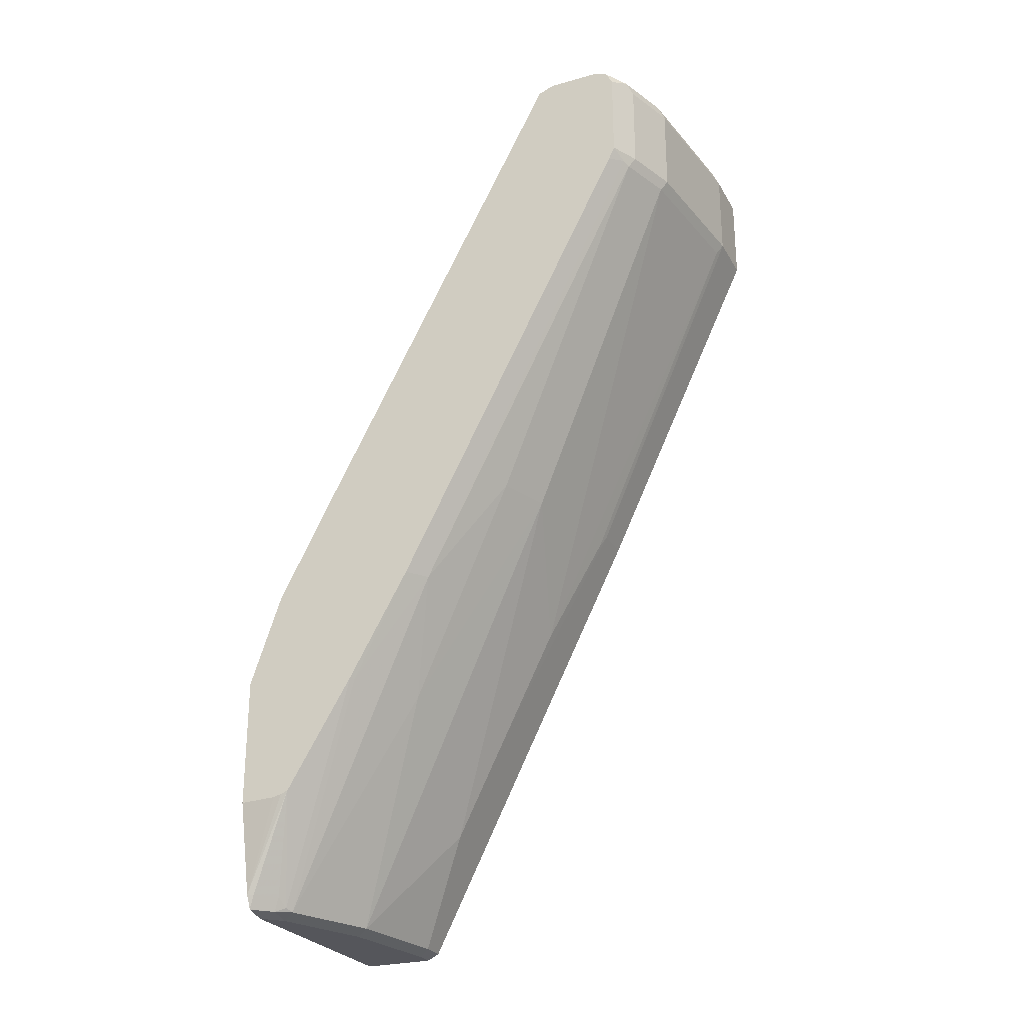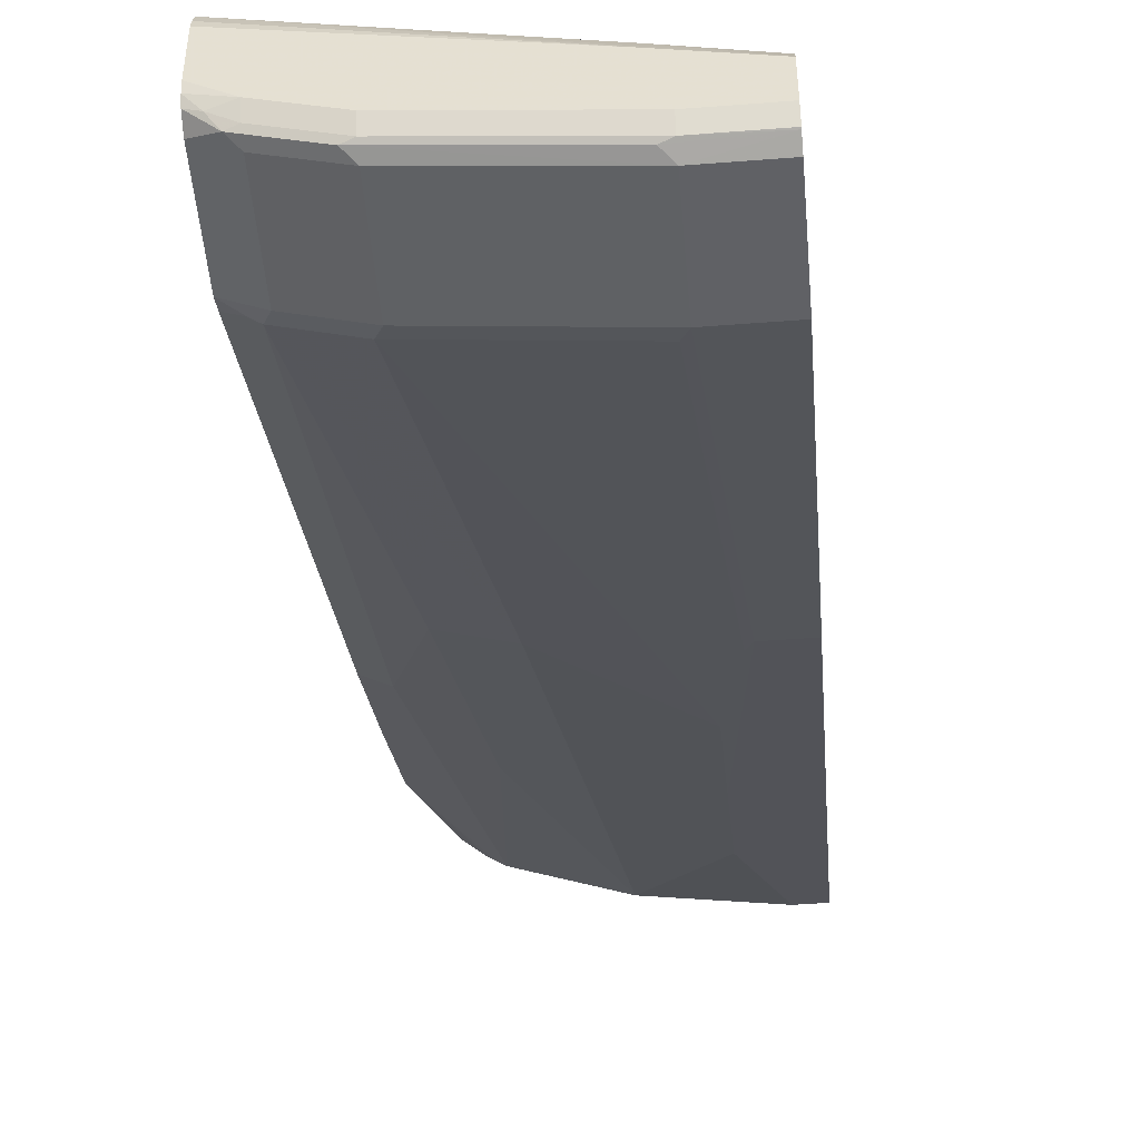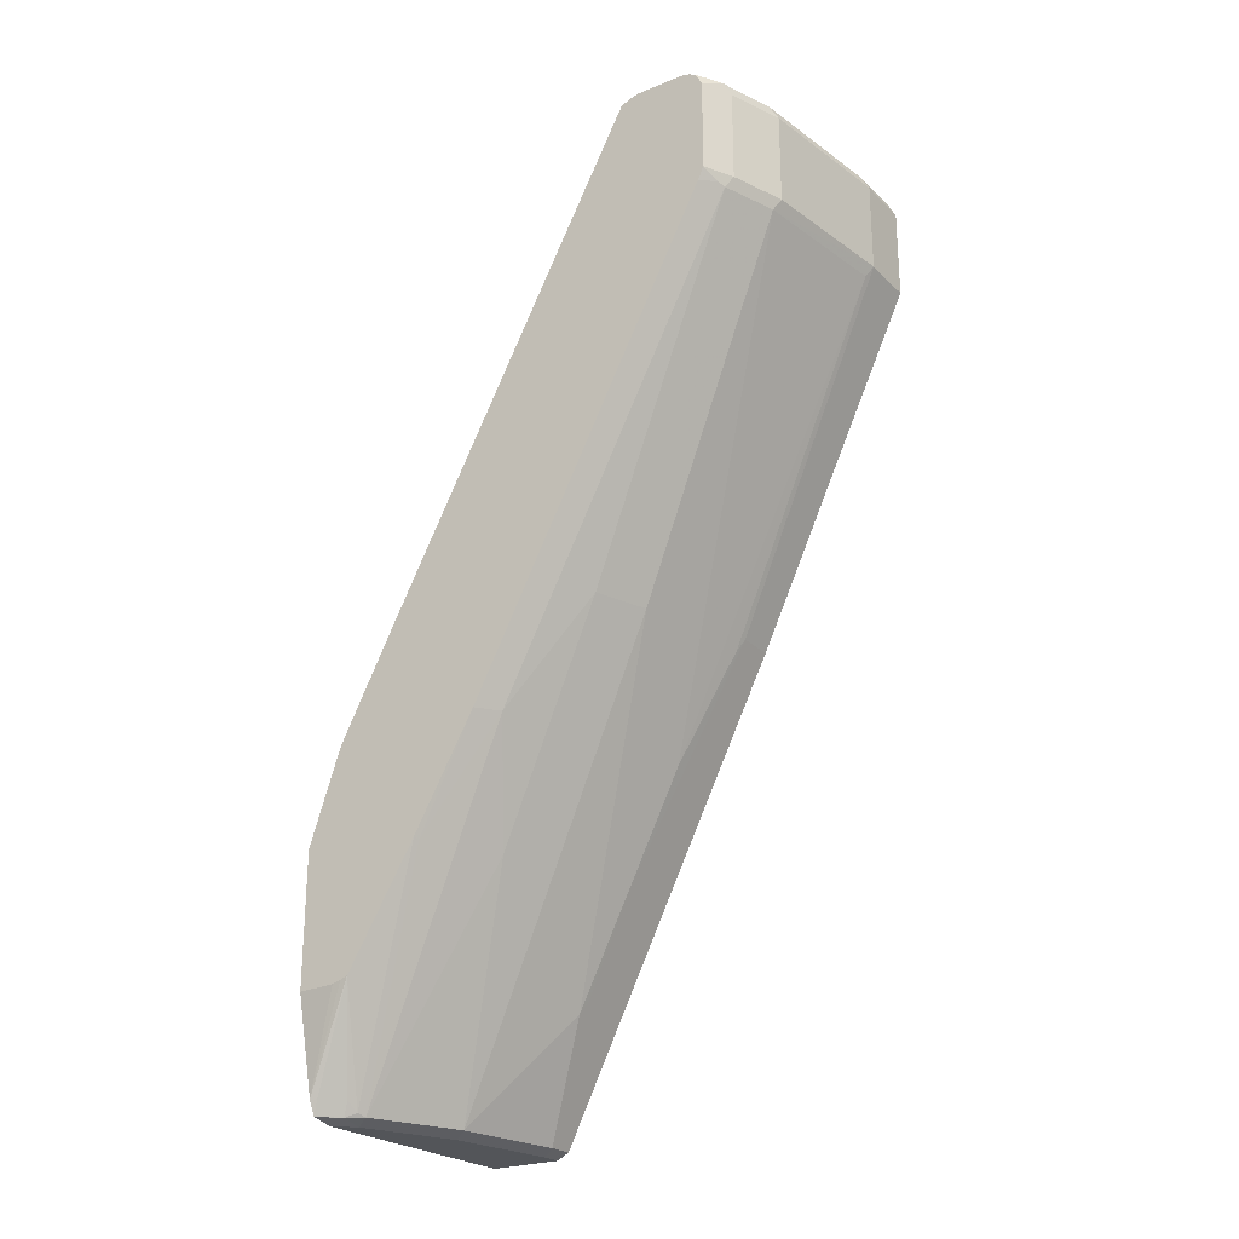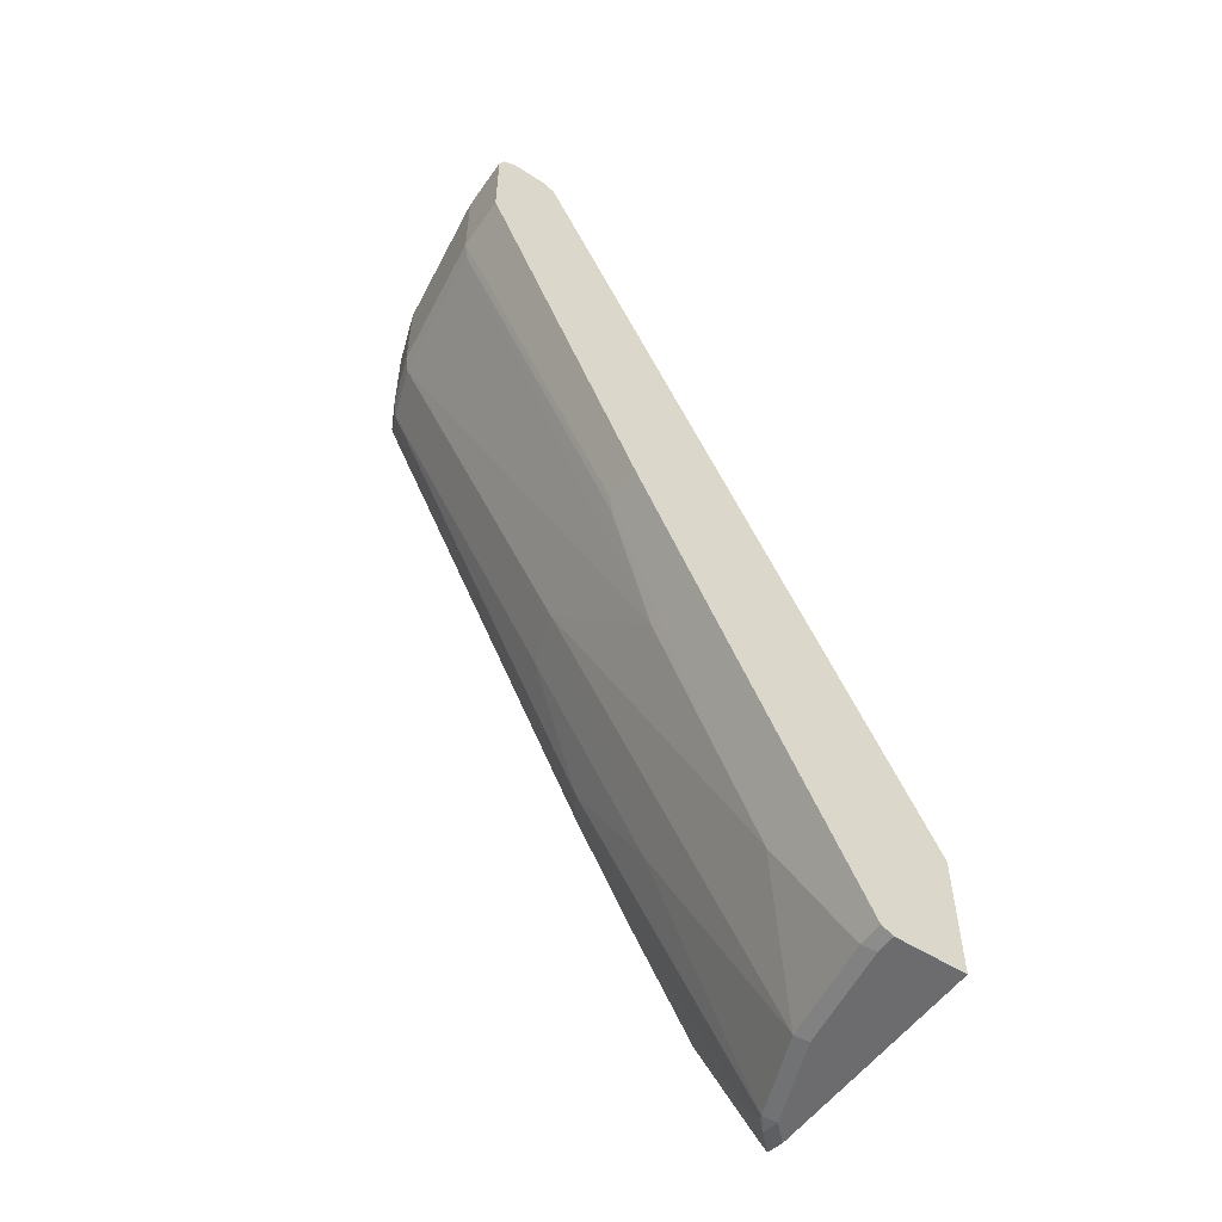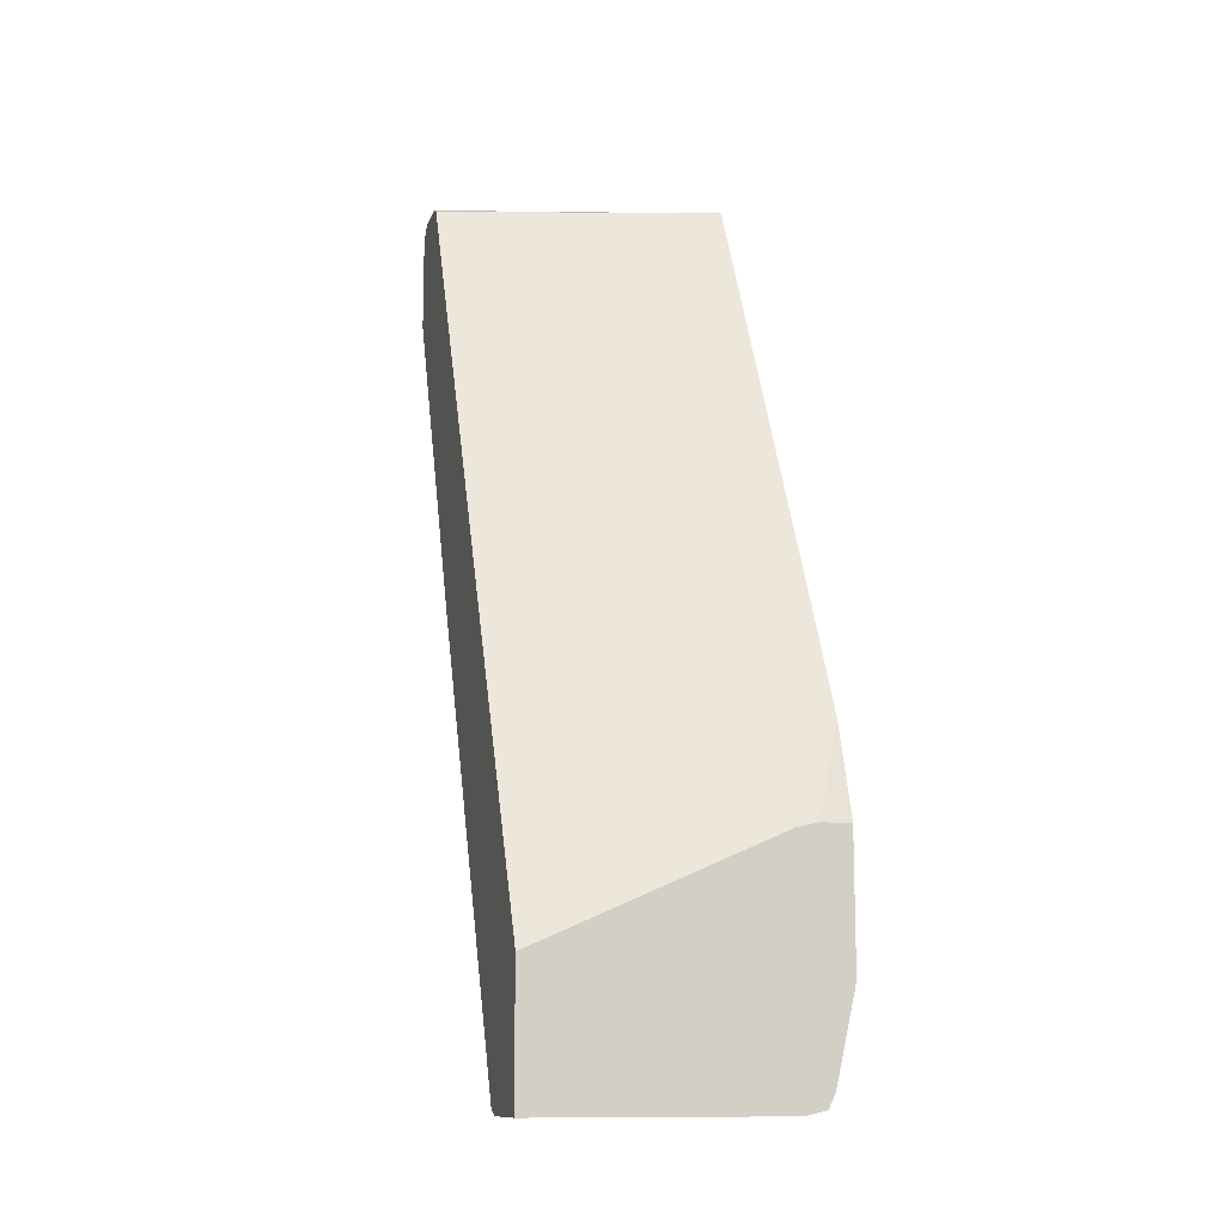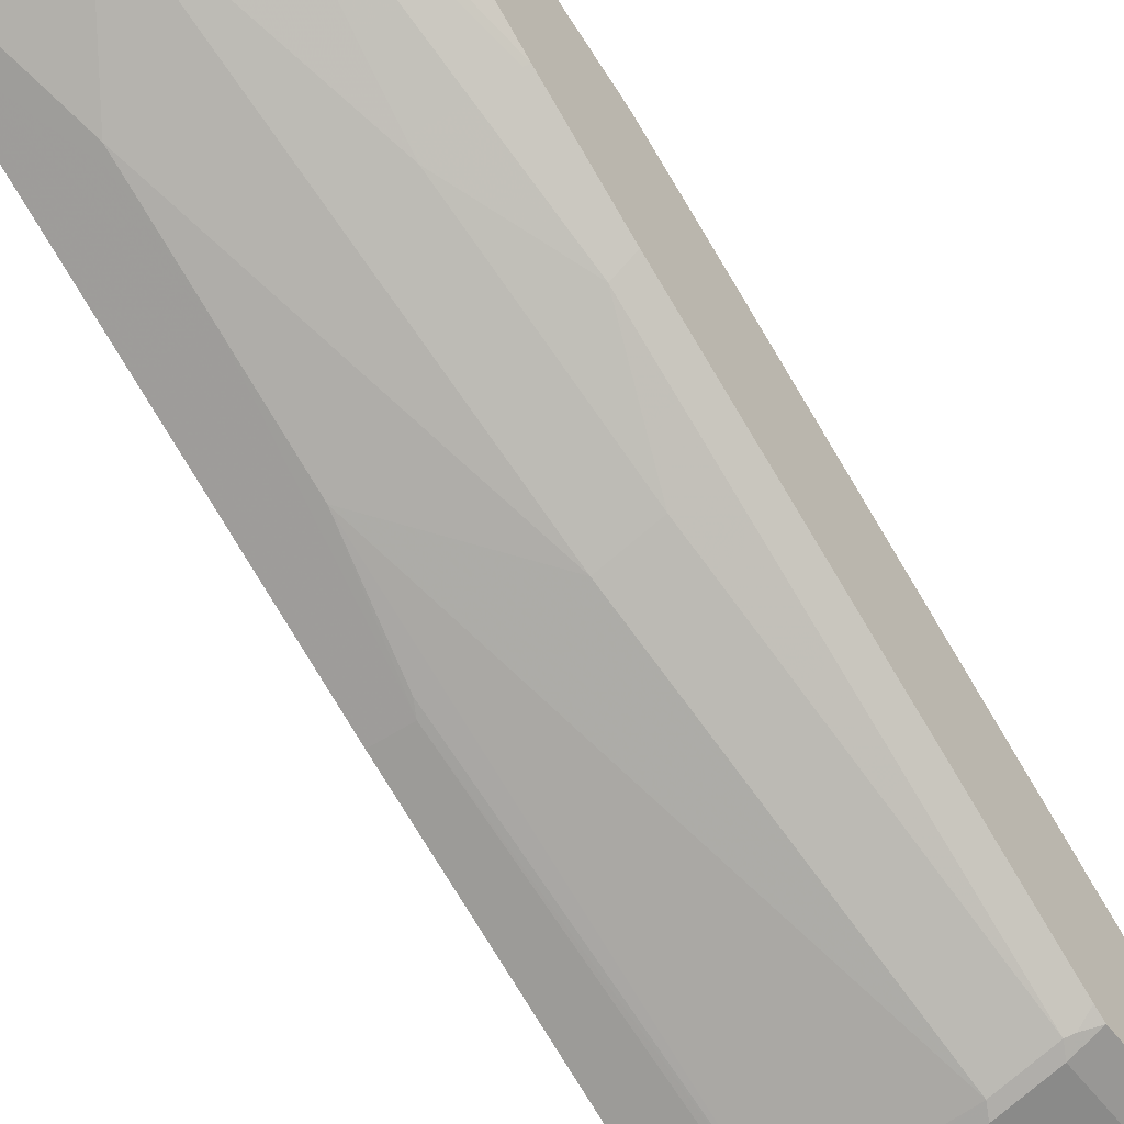
<metadata>
{"format":"obj","ext":"obj","renderer":"f3d","projection":"perspective","resolution":1024,"background":"white","views":[{"elev":-26.3,"azim":113.8,"up":"+Y"},{"elev":-49.4,"azim":-175.1,"up":"+Z"},{"elev":-24.2,"azim":123.7,"up":"+Y"},{"elev":-53.8,"azim":-124.3,"up":"+Y"},{"elev":-11.8,"azim":-15.1,"up":"+Y"},{"elev":-52.5,"azim":35.7,"up":"+Z"}]}
</metadata>
<code>
v 0.2935 -0.2257 -0.3766
v 0.2632 -0.2257 -0.3766
v 0.2935 -0.3591 -0.3766
v 0.2935 -0.1317 -0.4084
v 0.242 -0.2304 -0.3766
v 0.2727 -0.4516 -0.3766
v 0.2935 -0.3575 -0.414
v 0.2935 -0.1179 -0.4154
v -0.001718 -0.3386 -0.3766
v 0.2659 -0.4652 -0.3766
v 0.2697 -0.4516 -0.3827
v 0.2935 -0.3522 -0.4304
v 0.2935 -0.3553 -0.4227
v 0.2935 -0.01879 -0.4669
v -0.001718 -0.4704 -0.3766
v 0.06902 0.4641 -0.7778
v -0.001718 0.4641 -0.7966
v 0.2656 -0.4656 -0.3766
v 0.247 -0.4656 -0.3952
v 0.2509 -0.4516 -0.4015
v 0.2399 -0.461 -0.4046
v 0.2935 -0.2363 -0.4998
v 0.2935 0.4636 -0.7219
v -0.001718 -0.4704 -0.4516
v 0.2444 -0.4704 -0.3766
v 0.2935 0.4643 -0.7224
v -0.001718 0.4704 -0.8091
v -0.001718 0.4687 -0.8056
v 0.2321 -0.4641 -0.4077
v 0.2258 -0.4704 -0.3952
v 0.2885 -0.2383 -0.5018
v 0.2935 -0.1264 -0.5621
v 0.01883 -0.4704 -0.4516
v -0.001718 -0.4641 -0.4642
v 0.2935 0.4687 -0.7339
v 0.07529 0.4704 -0.7903
v -0.001718 0.4704 -0.8467
v 0.138 -0.4641 -0.4454
v 0.2132 -0.2383 -0.5395
v 0.2697 -0.1254 -0.5771
v 0.1317 -0.4704 -0.4328
v 0.2775 0.348 -0.8185
v 0.2935 0.344 -0.8067
v 0.0251 -0.4641 -0.4642
v -0.001718 -0.4533 -0.4696
v 0.2935 0.4704 -0.7415
v 0.05648 0.4704 -0.8467
v -0.001718 0.4641 -0.8593
v 0.06275 -0.3512 -0.5207
v 0.1756 -0.01253 -0.6711
v 0.2321 -0.01253 -0.6523
v 0.2697 0.3449 -0.8217
v 0.2634 0.3575 -0.8279
v 0.2935 0.3575 -0.8129
v 0.06275 -0.2383 -0.5771
v 0.05648 -0.3386 -0.5269
v -0.001718 -0.2383 -0.5771
v 0.2935 0.4704 -0.7903
v 0.207 0.4704 -0.8279
v 0.05648 0.4641 -0.8593
v -0.001718 0.463 -0.8599
v 0.06275 -0.1254 -0.6335
v 0.2132 0.3449 -0.8405
v 0.207 0.3575 -0.8467
v 0.2634 0.4516 -0.8279
v 0.2935 0.4516 -0.8129
v 0.03764 0 -0.6962
v -0.001718 0 -0.6962
v 0.2935 0.4685 -0.7989
v 0.2634 0.4704 -0.8091
v 0.207 0.4641 -0.8405
v 0.2164 0.461 -0.8421
v 0.06587 0.461 -0.8609
v 0.05648 0.4516 -0.8656
v -0.001718 0.4516 -0.8656
v 0.04391 -0.01253 -0.6899
v 0.06275 0.3449 -0.8593
v 0.05648 0.3575 -0.8656
v 0.207 0.4516 -0.8467
v 0.2728 0.461 -0.8232
v 0.2935 0.4565 -0.8105
v -0.001718 0.3575 -0.8656
v 0.2935 0.4647 -0.8063
v 0.2823 0.4656 -0.8115
v 0.2634 0.4641 -0.8217
f 42 52 53
f 45 57 55
f 42 54 43
f 44 45 49
f 45 55 56
f 45 56 49
f 42 53 54
f 49 55 50
f 47 71 60
f 48 60 61
f 49 56 55
f 50 55 62
f 50 62 63
f 50 63 52
f 40 52 42
f 50 52 51
f 52 63 64
f 47 59 71
f 40 51 52
f 33 38 41
f 39 50 51
f 29 30 41
f 52 64 53
f 29 41 38
f 29 38 39
f 29 39 40
f 29 40 31
f 31 40 32
f 32 40 42
f 32 42 43
f 33 44 38
f 34 45 44
f 35 46 36
f 37 47 60
f 37 60 48
f 38 44 49
f 38 49 50
f 38 50 39
f 39 51 40
f 53 64 79
f 66 80 81
f 53 65 66
f 67 78 77
f 67 77 76
f 67 68 82
f 67 82 78
f 69 83 84
f 69 84 70
f 70 84 85
f 71 85 72
f 72 79 74
f 72 74 73
f 72 85 80
f 74 78 82
f 74 82 75
f 80 85 84
f 80 84 83
f 80 83 81
f 27 47 37
f 65 80 66
f 65 72 80
f 65 79 72
f 64 74 79
f 53 66 54
f 55 67 62
f 55 57 68
f 55 68 67
f 58 69 70
f 59 70 85
f 59 85 71
f 60 71 72
f 53 79 65
f 60 72 73
f 61 73 74
f 61 74 75
f 62 67 76
f 62 76 77
f 62 77 63
f 63 77 78
f 63 78 64
f 64 78 74
f 60 73 61
f 27 59 47
f 4 8 9
f 27 58 70
f 1 46 35
f 1 35 26
f 1 26 23
f 1 23 14
f 1 14 8
f 1 8 4
f 1 4 2
f 2 4 5
f 3 6 7
f 4 9 5
f 6 10 11
f 6 11 12
f 6 12 13
f 6 13 7
f 8 14 9
f 9 14 16
f 9 16 17
f 1 58 46
f 9 17 28
f 1 69 58
f 1 66 81
f 27 70 59
f 1 2 5
f 1 5 9
f 1 9 15
f 1 15 25
f 1 25 18
f 1 18 10
f 1 10 6
f 1 6 3
f 1 3 7
f 1 7 13
f 1 13 12
f 1 12 22
f 1 22 32
f 1 32 43
f 1 43 54
f 1 54 66
f 1 83 69
f 9 28 27
f 1 81 83
f 9 37 48
f 16 26 27
f 16 27 28
f 16 28 17
f 18 25 30
f 18 30 19
f 19 29 21
f 19 21 20
f 21 29 31
f 21 31 22
f 22 31 32
f 24 34 44
f 24 44 33
f 26 35 36
f 26 36 27
f 27 36 46
f 9 27 37
f 27 46 58
f 16 23 26
f 15 30 25
f 19 30 29
f 15 33 41
f 9 48 61
f 9 61 75
f 15 41 30
f 9 75 82
f 9 82 68
f 9 68 57
f 9 57 45
f 9 34 24
f 9 24 15
f 9 45 34
f 10 18 19
f 10 19 11
f 11 19 20
f 11 20 12
f 12 20 21
f 12 21 22
f 14 23 16
f 15 24 33

</code>
